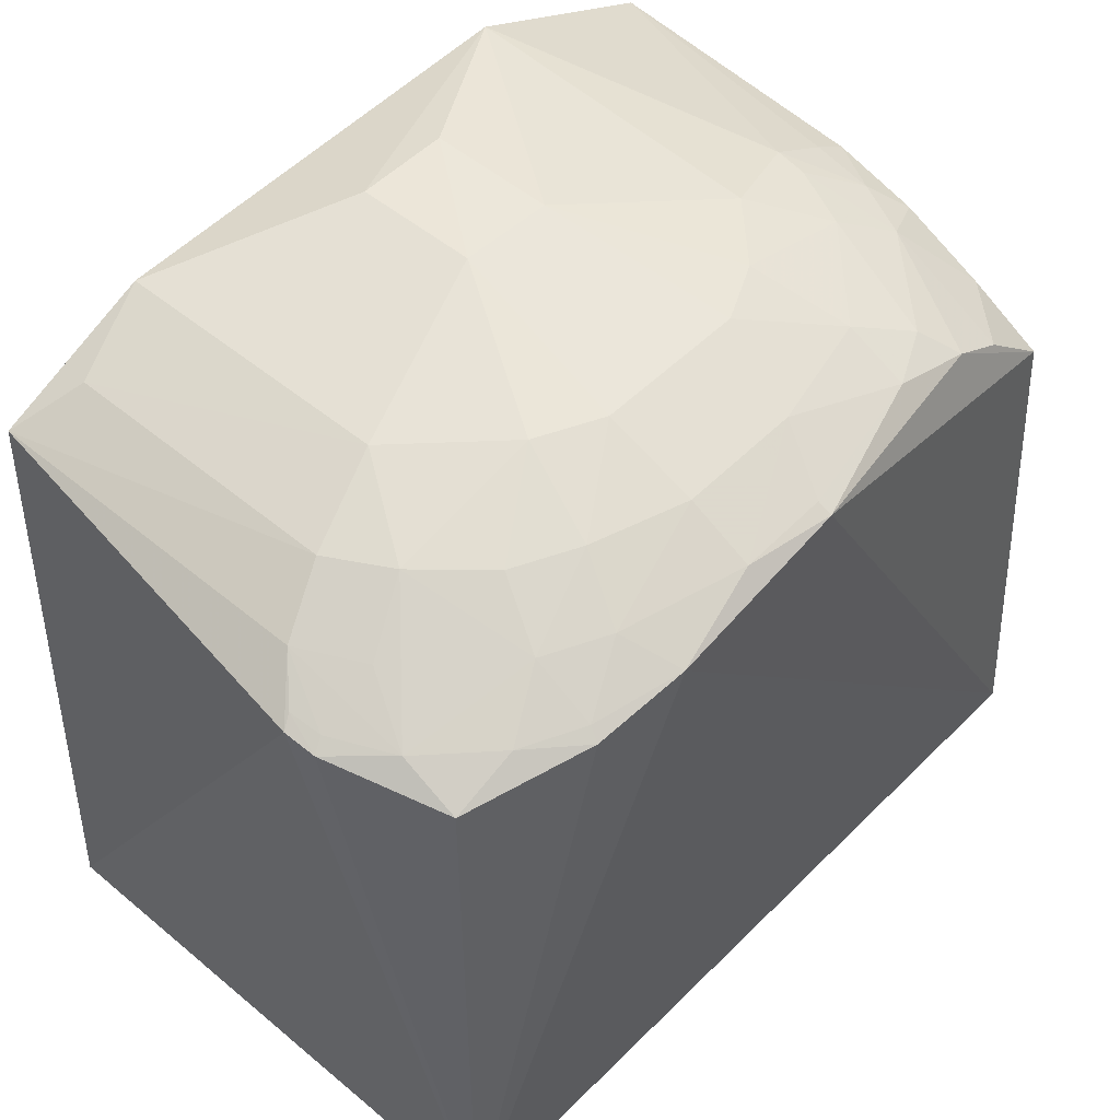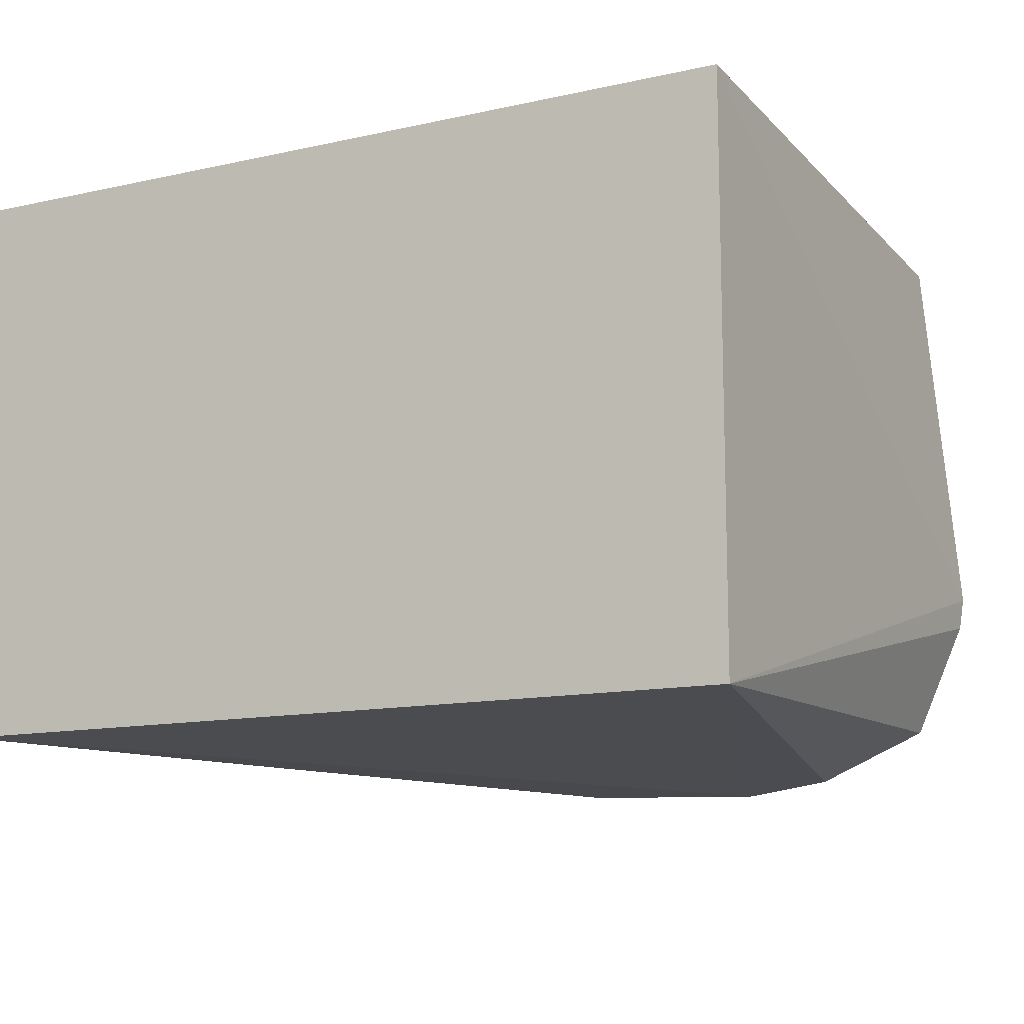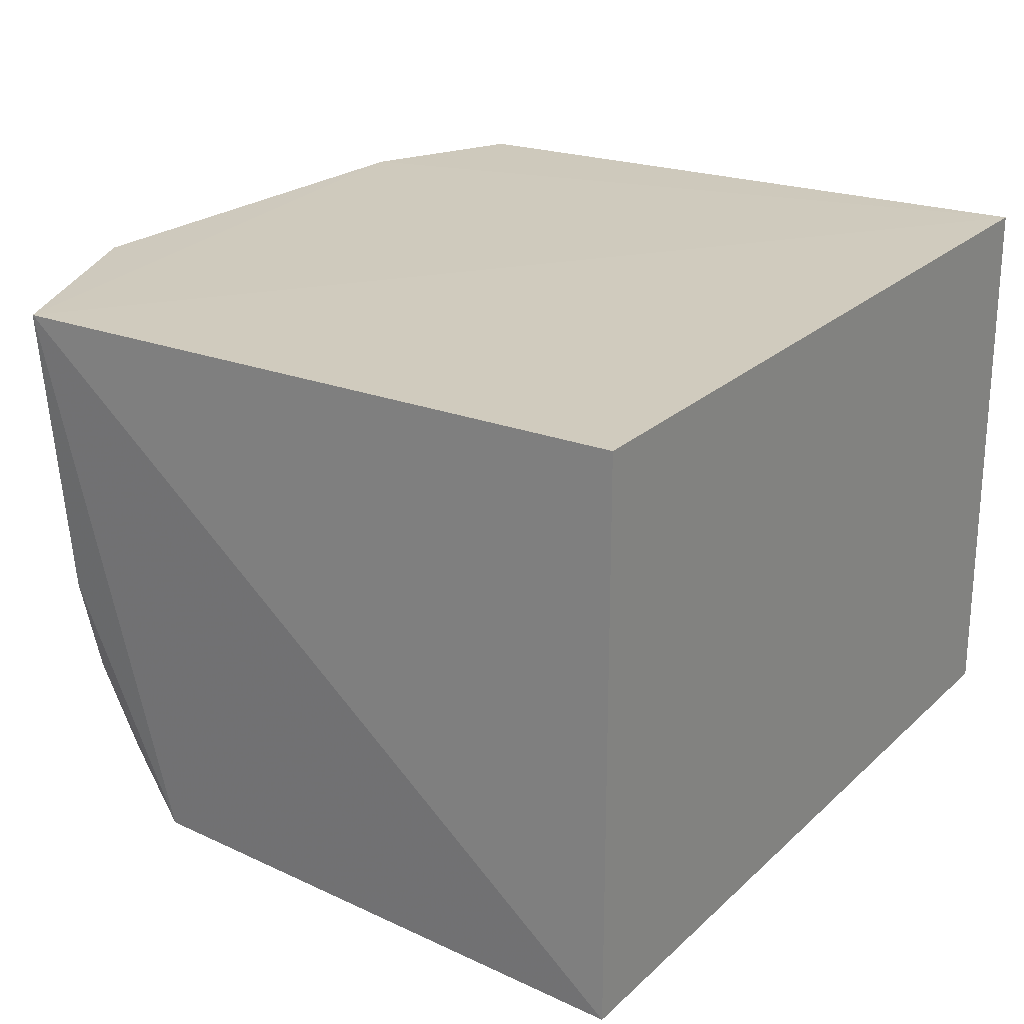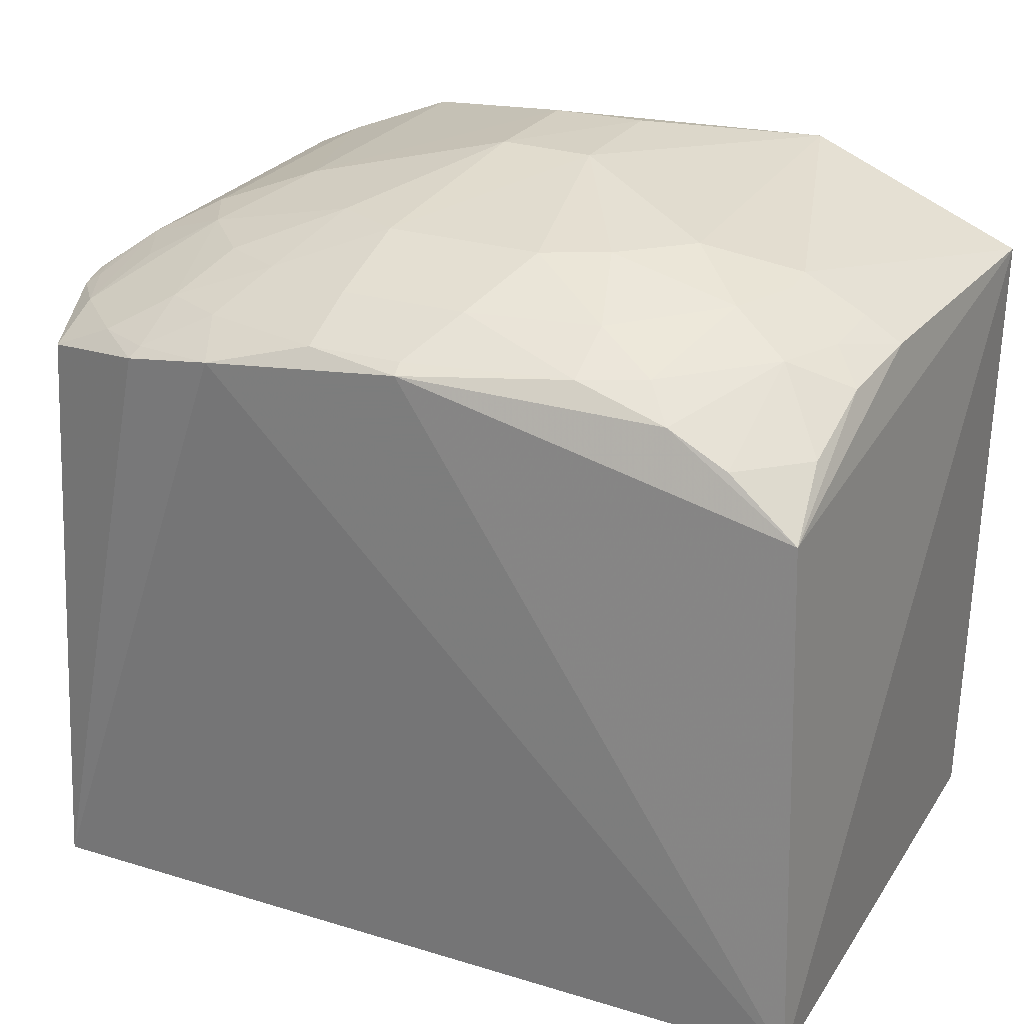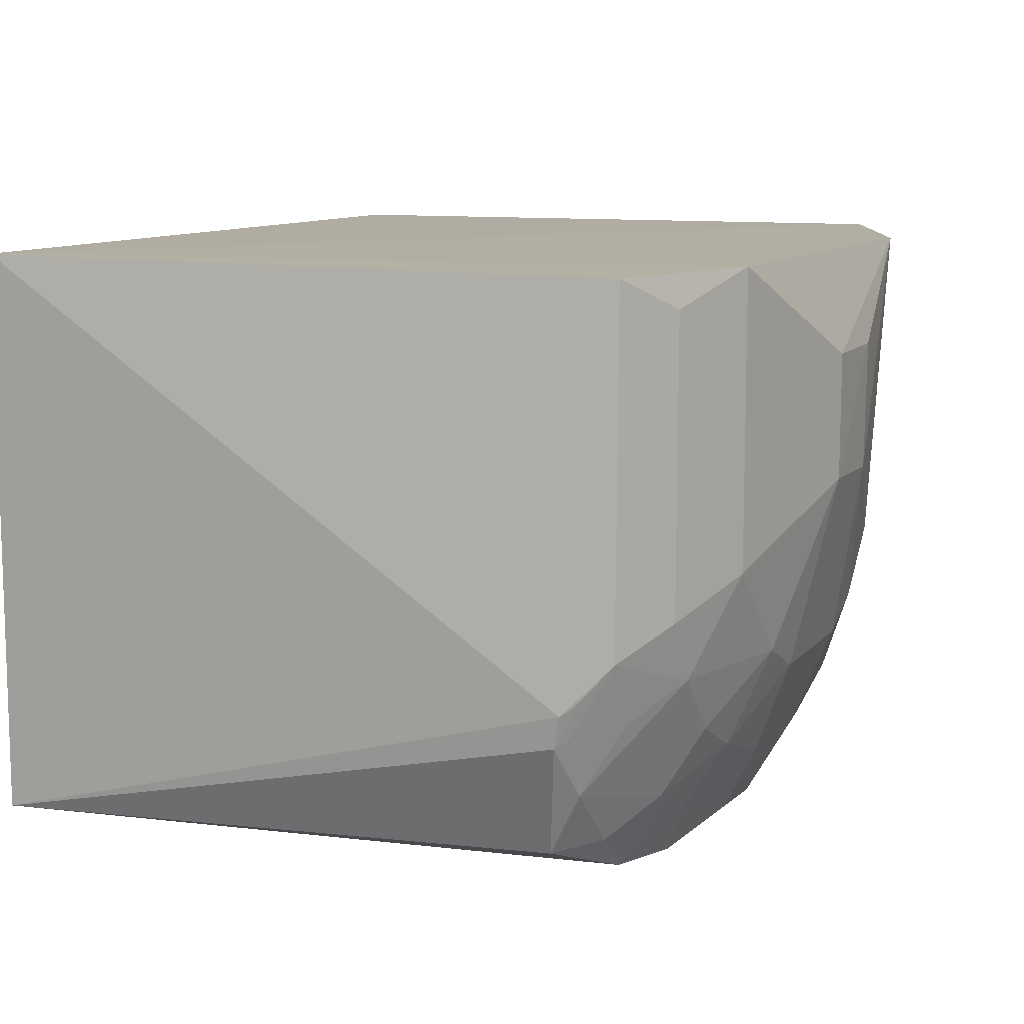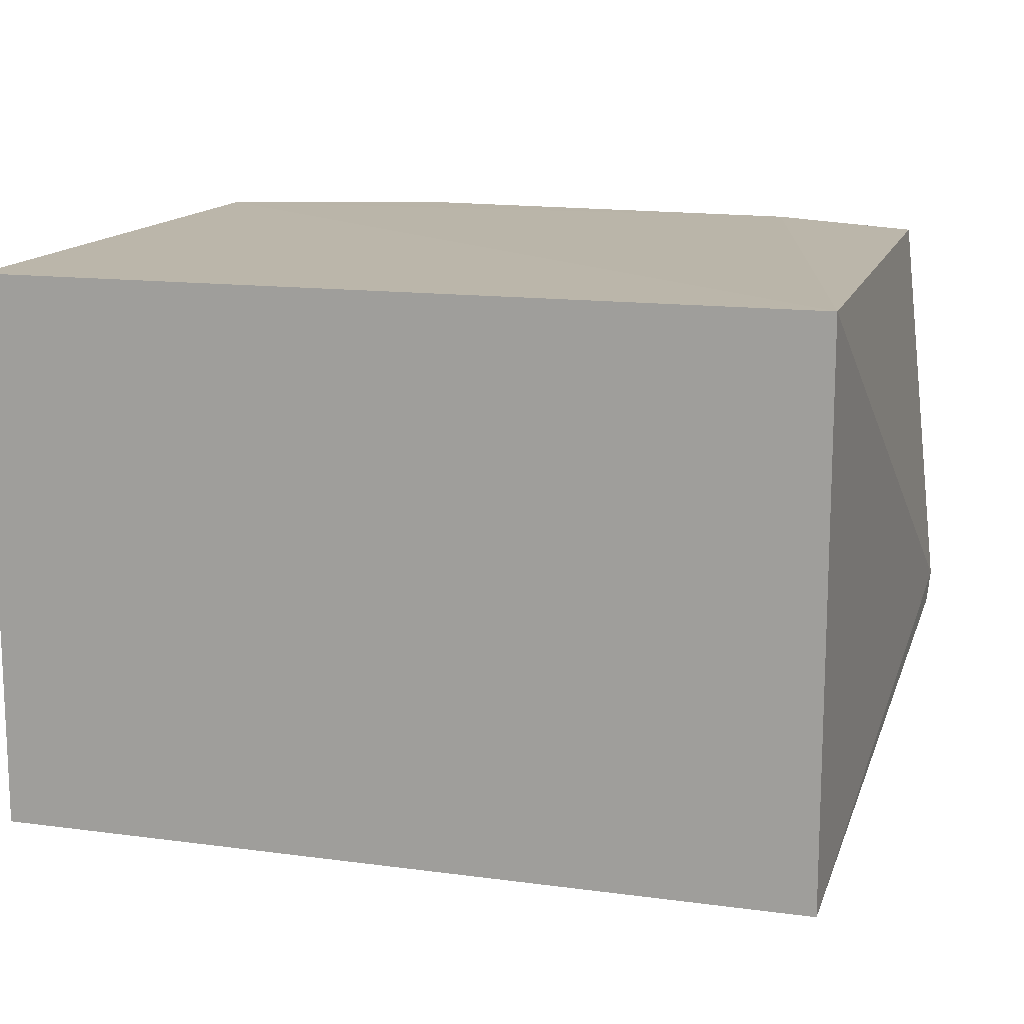
<metadata>
{"format":"obj","ext":"obj","renderer":"f3d","projection":"perspective","resolution":1024,"background":"white","views":[{"elev":49.4,"azim":-47.5,"up":"+Z"},{"elev":-12.5,"azim":-152.4,"up":"+Y"},{"elev":23.4,"azim":123.7,"up":"+Y"},{"elev":25.8,"azim":25.9,"up":"+Z"},{"elev":10.3,"azim":-66.2,"up":"+Y"},{"elev":13.9,"azim":-163.3,"up":"+Y"}]}
</metadata>
<code>
v 0.1964 -0.2564 0.2642
v 0.2066 -0.2652 0.01874
v 0.212 -0.007017 0.3139
v -0.1629 -0.01003 0.3179
v -0.1722 -0.2652 0.01874
v 0.05331 -0.1987 0.3486
v -0.06608 -0.2801 0.3063
v 0.2066 -0.007576 0.01874
v 0.1804 -0.1702 0.3184
v 0.03901 -0.05336 0.3666
v 0.02429 -0.2762 0.315
v -0.1826 -0.2024 0.2982
v -0.1722 -0.007576 0.01874
v 0.1243 -0.2408 0.3182
v 0.2 -0.1421 0.3118
v 0.1138 -0.008088 0.3567
v -0.01912 -0.2414 0.3333
v -0.163 -0.2546 0.2887
v -0.09116 -0.1418 0.3484
v -0.1839 -0.188 0.301
v 0.1396 -0.1848 0.3337
v 0.1921 -0.2247 0.2886
v 0.1377 -0.2553 0.3052
v 0.03879 -0.241 0.3335
v -0.09054 -0.009016 0.3482
v 0.1544 -0.1412 0.3371
v -0.01958 -0.2707 0.3186
v -0.1091 -0.2752 0.2988
v -0.1183 -0.1845 0.3336
v -0.049 -0.1852 0.3495
v 0.09599 -0.2268 0.3321
v 0.1945 -0.1843 0.3056
v 0.09633 -0.2546 0.3182
v 0.1646 -0.2542 0.2901
v -0.01871 -0.1991 0.3489
v -0.004723 -0.05405 0.3663
v -0.1332 -0.02431 0.3329
v 0.183 -0.1414 0.322
v 0.1538 -0.1555 0.3346
v 0.03848 -0.1128 0.366
v -0.07717 -0.2554 0.3179
v 0.02359 -0.2699 0.3188
v -0.1626 -0.2278 0.3017
v -0.163 -0.1696 0.3171
v 0.0817 -0.1849 0.3488
v 0.1665 -0.1975 0.3181
v -0.06288 -0.2275 0.3334
v -0.005169 -0.1119 0.3663
v 0.1108 -0.156 0.3483
v -0.1067 -0.2696 0.3031
v -0.1781 -0.1851 0.3052
v -0.1478 -0.1989 0.3166
v -0.1339 -0.1565 0.3329
v -0.0919 -0.2129 0.3327
v -0.1336 -0.2557 0.3017
v -0.1763 -0.1996 0.3025
v -0.1059 -0.2413 0.3177
f 1 2 3
f 7 5 2
f 8 3 2
f 8 2 5
f 11 7 2
f 11 2 1
f 13 8 5
f 13 3 8
f 15 1 3
f 18 12 5
f 20 4 13
f 20 13 5
f 20 5 12
f 23 11 1
f 25 13 4
f 25 16 3
f 25 3 13
f 26 3 16
f 27 7 11
f 27 24 17
f 28 18 5
f 28 5 7
f 30 19 29
f 31 14 21
f 31 6 24
f 32 15 9
f 32 22 1
f 32 1 15
f 33 23 14
f 33 11 23
f 33 14 31
f 33 31 24
f 34 23 1
f 34 1 22
f 35 24 6
f 35 17 24
f 36 10 16
f 36 16 25
f 36 25 19
f 37 25 4
f 37 19 25
f 38 15 3
f 38 3 26
f 38 26 9
f 38 9 15
f 39 26 21
f 39 9 26
f 40 16 10
f 40 35 6
f 41 27 17
f 41 7 27
f 42 27 11
f 42 24 27
f 42 33 24
f 42 11 33
f 43 12 18
f 44 4 20
f 45 31 21
f 45 6 31
f 45 40 6
f 46 22 32
f 46 34 22
f 46 23 34
f 46 14 23
f 46 21 14
f 46 32 9
f 46 39 21
f 46 9 39
f 47 35 30
f 47 17 35
f 47 41 17
f 48 36 19
f 48 19 30
f 48 30 35
f 48 35 40
f 48 40 10
f 48 10 36
f 49 26 16
f 49 16 40
f 49 40 45
f 49 45 21
f 49 21 26
f 50 28 7
f 50 7 41
f 51 44 20
f 51 20 12
f 52 44 43
f 52 43 29
f 52 29 44
f 53 44 29
f 53 29 19
f 53 19 37
f 53 37 4
f 53 4 44
f 54 47 30
f 54 30 29
f 55 43 18
f 55 18 28
f 55 28 50
f 56 51 12
f 56 12 43
f 56 43 44
f 56 44 51
f 57 41 47
f 57 47 54
f 57 43 55
f 57 54 29
f 57 29 43
f 57 55 50
f 57 50 41

</code>
